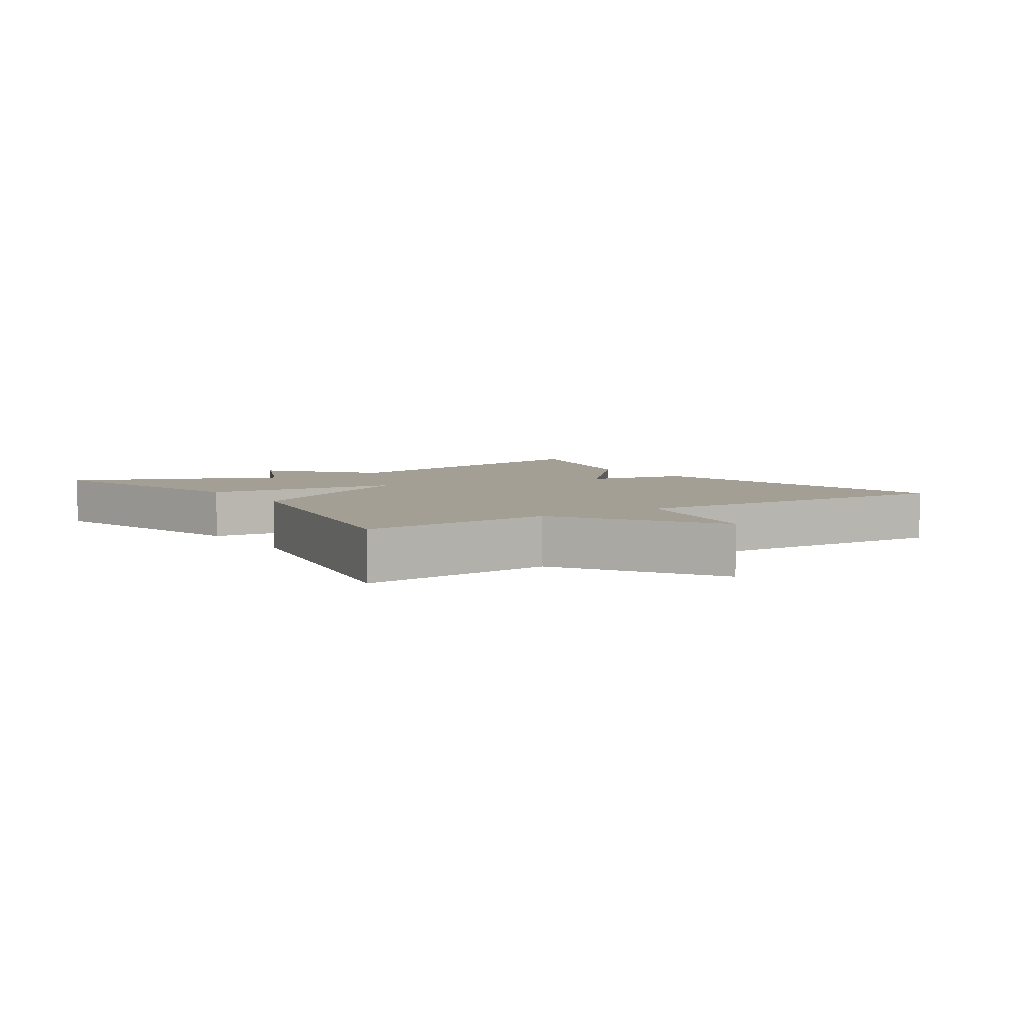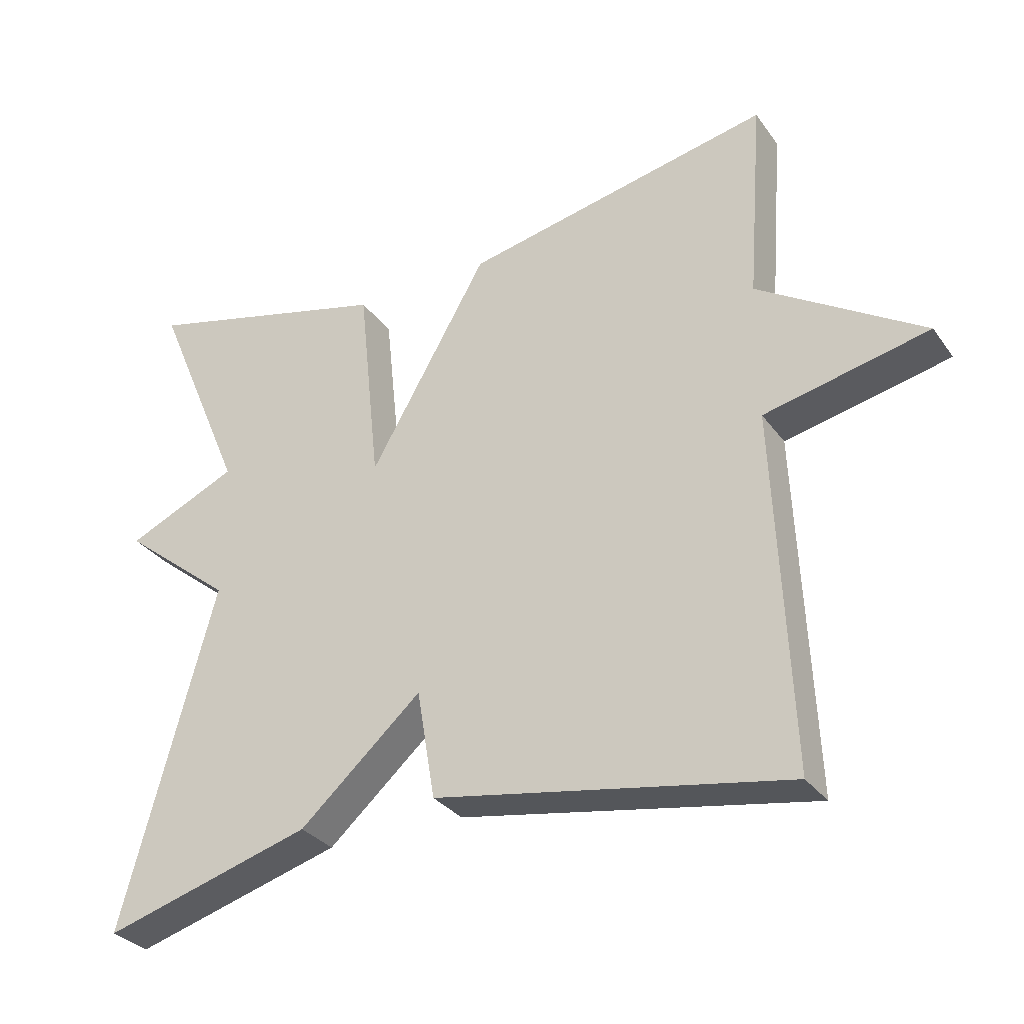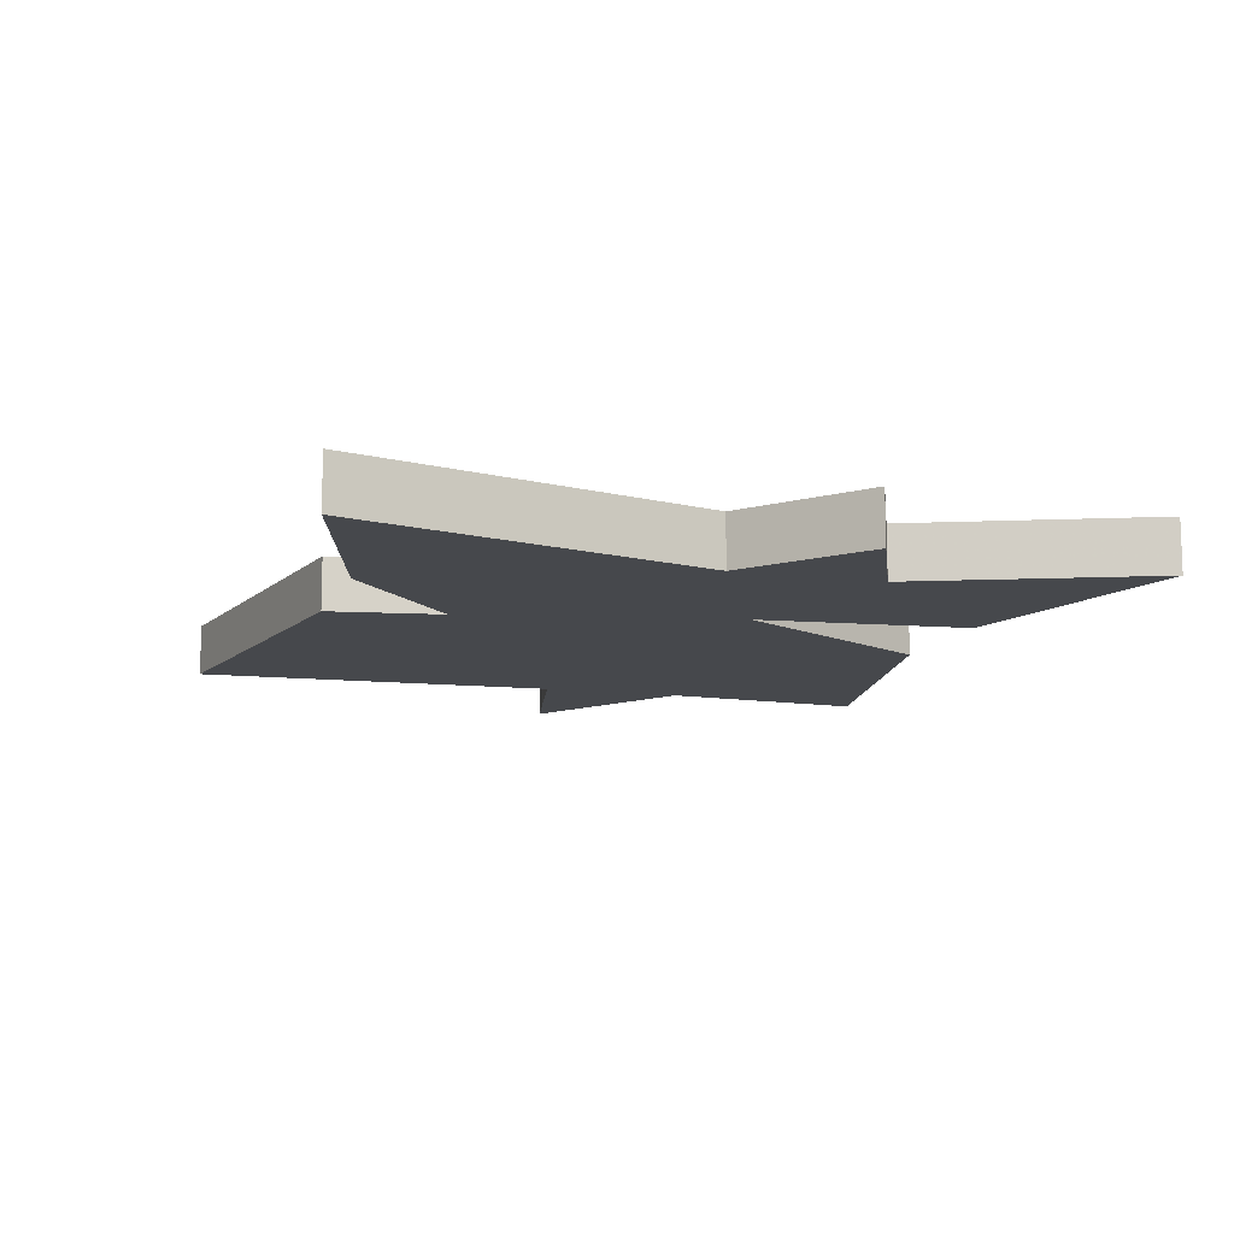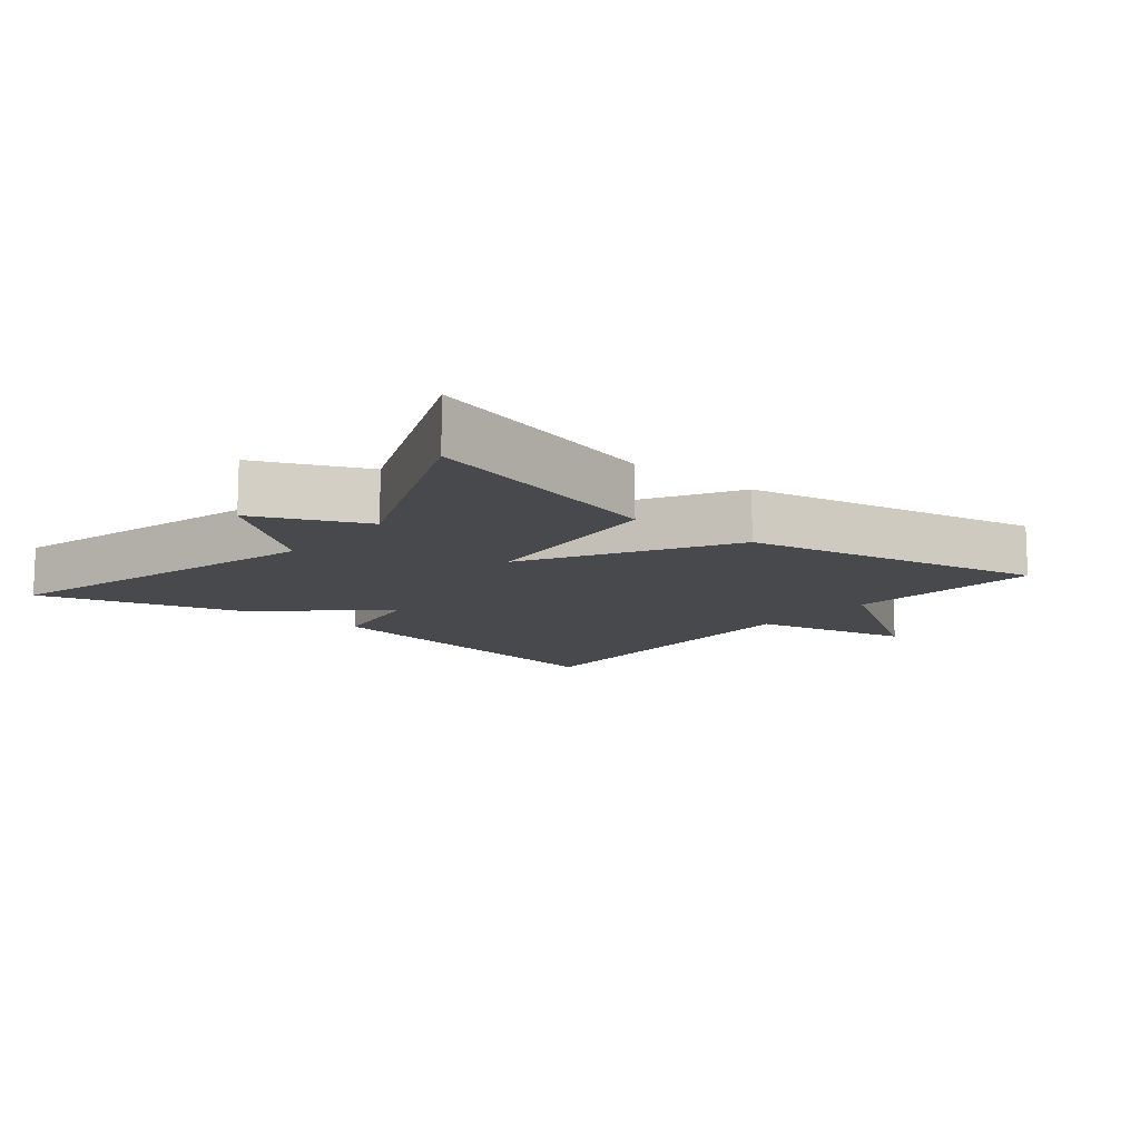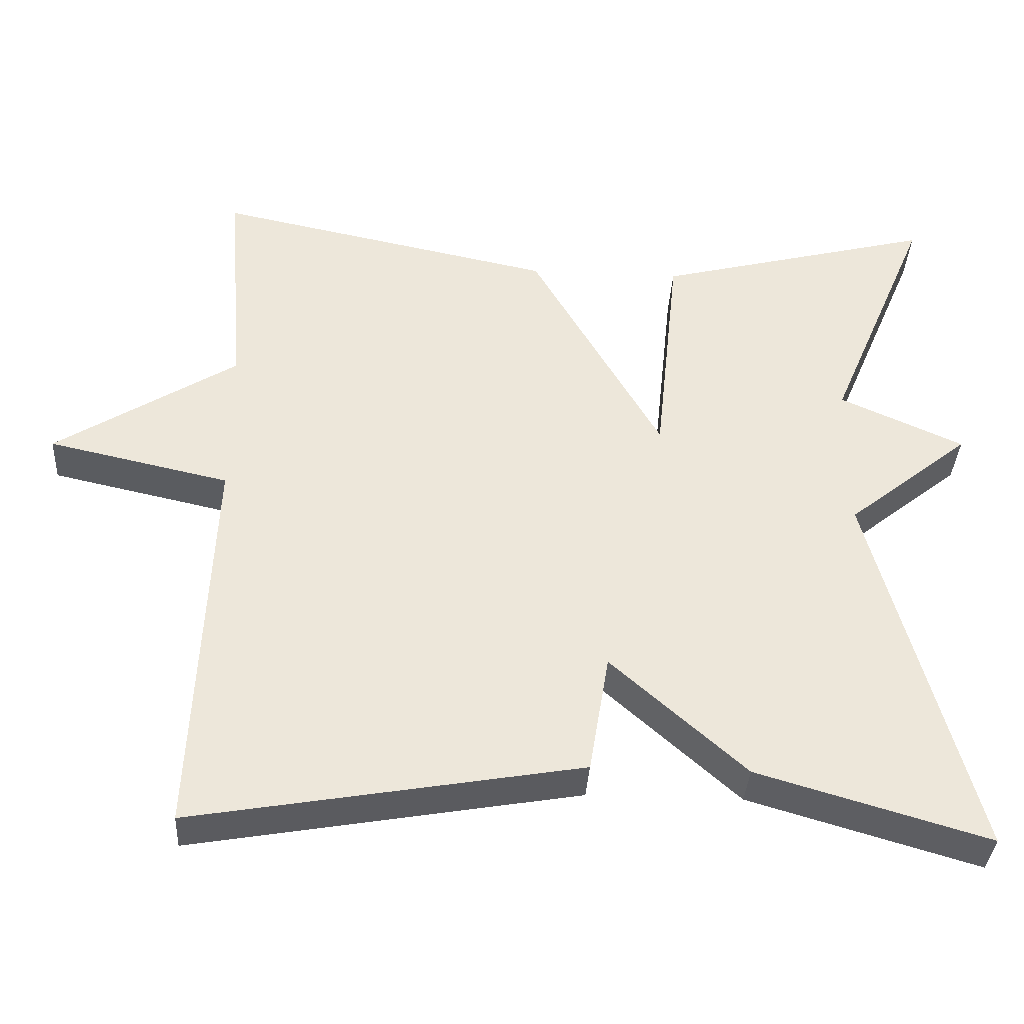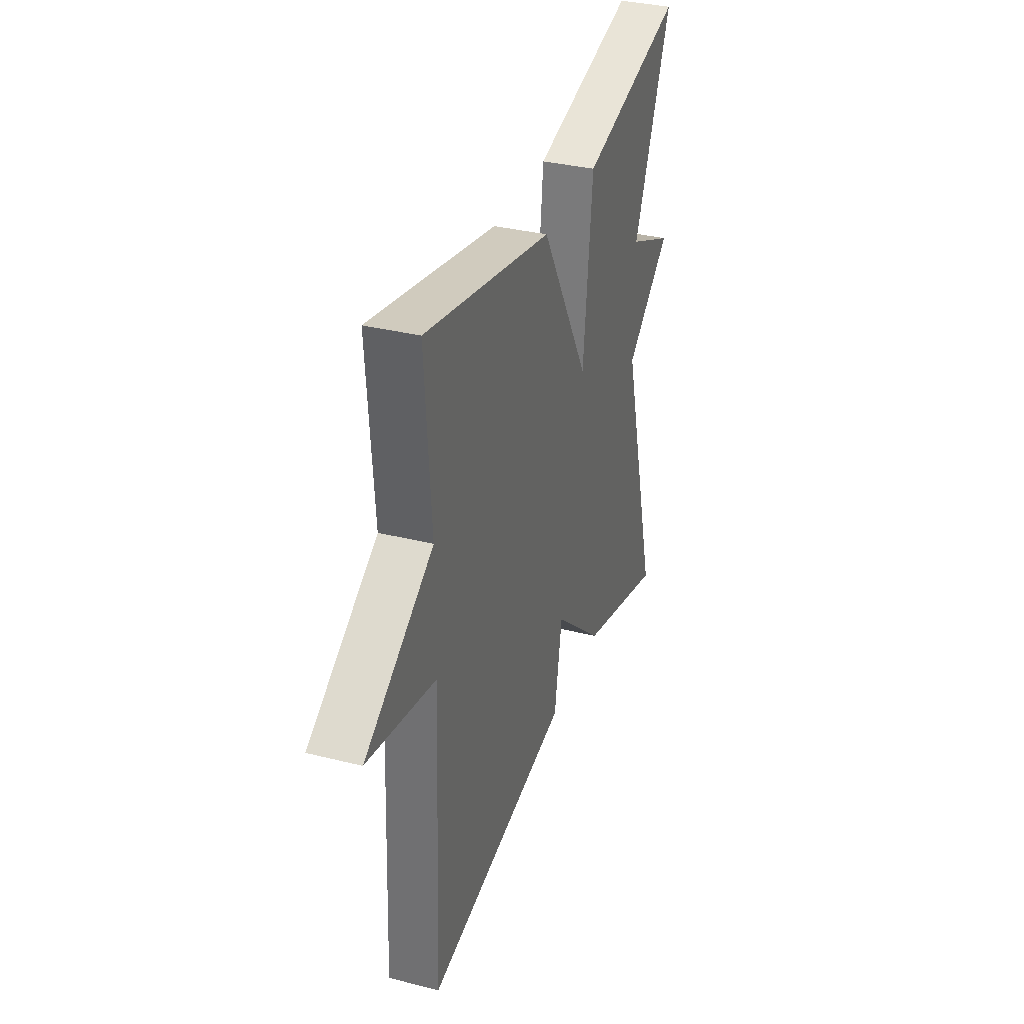
<metadata>
{"format":"obj","ext":"obj","renderer":"f3d","projection":"perspective","resolution":1024,"background":"white","views":[{"elev":5.3,"azim":56.0,"up":"+Y"},{"elev":-31.2,"azim":29.6,"up":"+Z"},{"elev":-11.3,"azim":-107.1,"up":"+Y"},{"elev":-12.0,"azim":-39.4,"up":"+Y"},{"elev":-36.4,"azim":176.7,"up":"+Z"},{"elev":34.1,"azim":108.8,"up":"+Z"}]}
</metadata>
<code>
v -0.5 0.07 0.5
v -0.14 0.07 0.409
v -0.109 0.07 0.115
v 0.06 0.07 0.409
v 0.5 0.07 0.5
v 0.478 0.07 0.21
v 0.713 0.07 0.062
v 0.478 0.07 0.01
v 0.5 0.07 -0.5
v -0.002 0.07 -0.413
v -0.028 0.07 -0.258
v -0.202 0.07 -0.413
v -0.5 0.07 -0.5
v -0.368 0.07 -0.011
v -0.528 0.07 0.117
v -0.368 0.07 0.189
v -0.5 0 0.5
v -0.14 0 0.409
v -0.109 0 0.115
v 0.06 0 0.409
v 0.5 0 0.5
v 0.478 0 0.21
v 0.713 0 0.062
v 0.478 0 0.01
v 0.5 0 -0.5
v -0.002 0 -0.413
v -0.028 0 -0.258
v -0.202 0 -0.413
v -0.5 0 -0.5
v -0.368 0 -0.011
v -0.528 0 0.117
v -0.368 0 0.189
f 14 15 16
f 11 12 13 14
f 11 14 16
f 8 9 10 11
f 6 7 8
f 6 8 11
f 5 6 11
f 4 5 11
f 3 4 11
f 16 1 2 3
f 3 11 16
f 32 31 30
f 30 29 28 27
f 32 30 27
f 27 26 25 24
f 24 23 22
f 27 24 22
f 27 22 21
f 27 21 20
f 27 20 19
f 19 18 17 32
f 32 27 19
f 1 17 18 2
f 2 18 19 3
f 3 19 20 4
f 4 20 21 5
f 5 21 22 6
f 6 22 23 7
f 7 23 24 8
f 8 24 25 9
f 9 25 26 10
f 10 26 27 11
f 11 27 28 12
f 12 28 29 13
f 13 29 30 14
f 14 30 31 15
f 15 31 32 16
f 16 32 17 1

</code>
